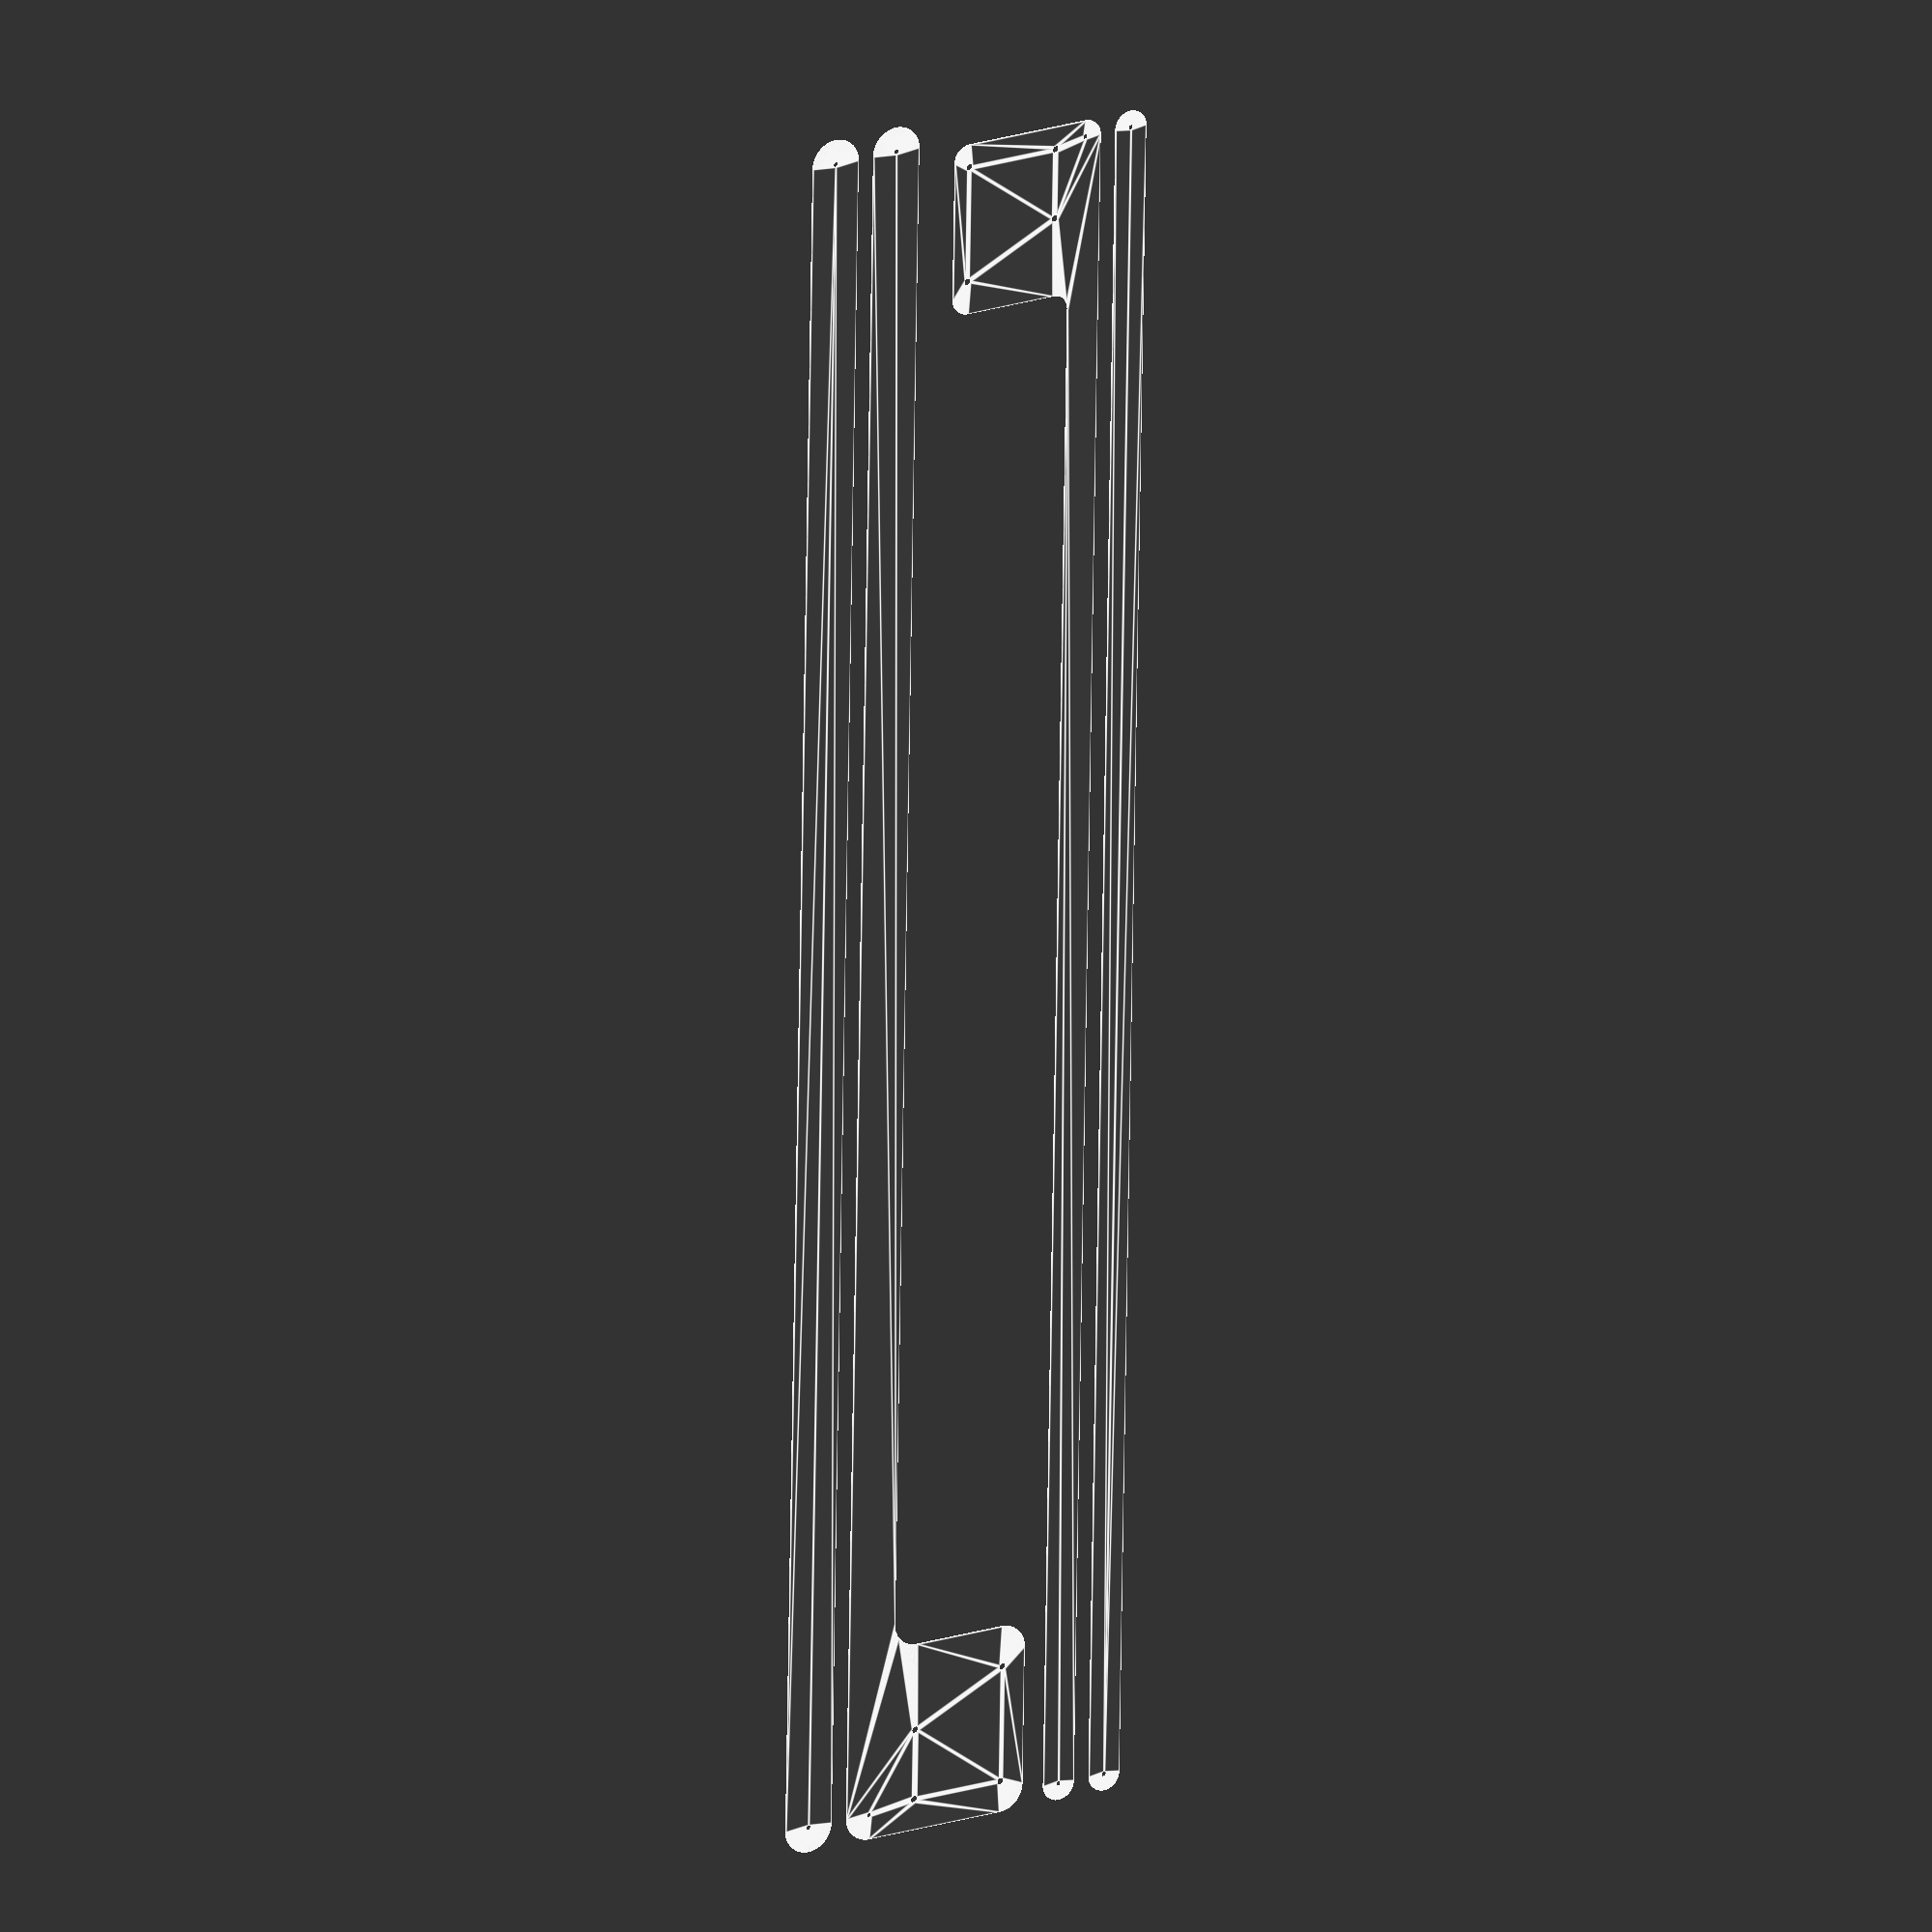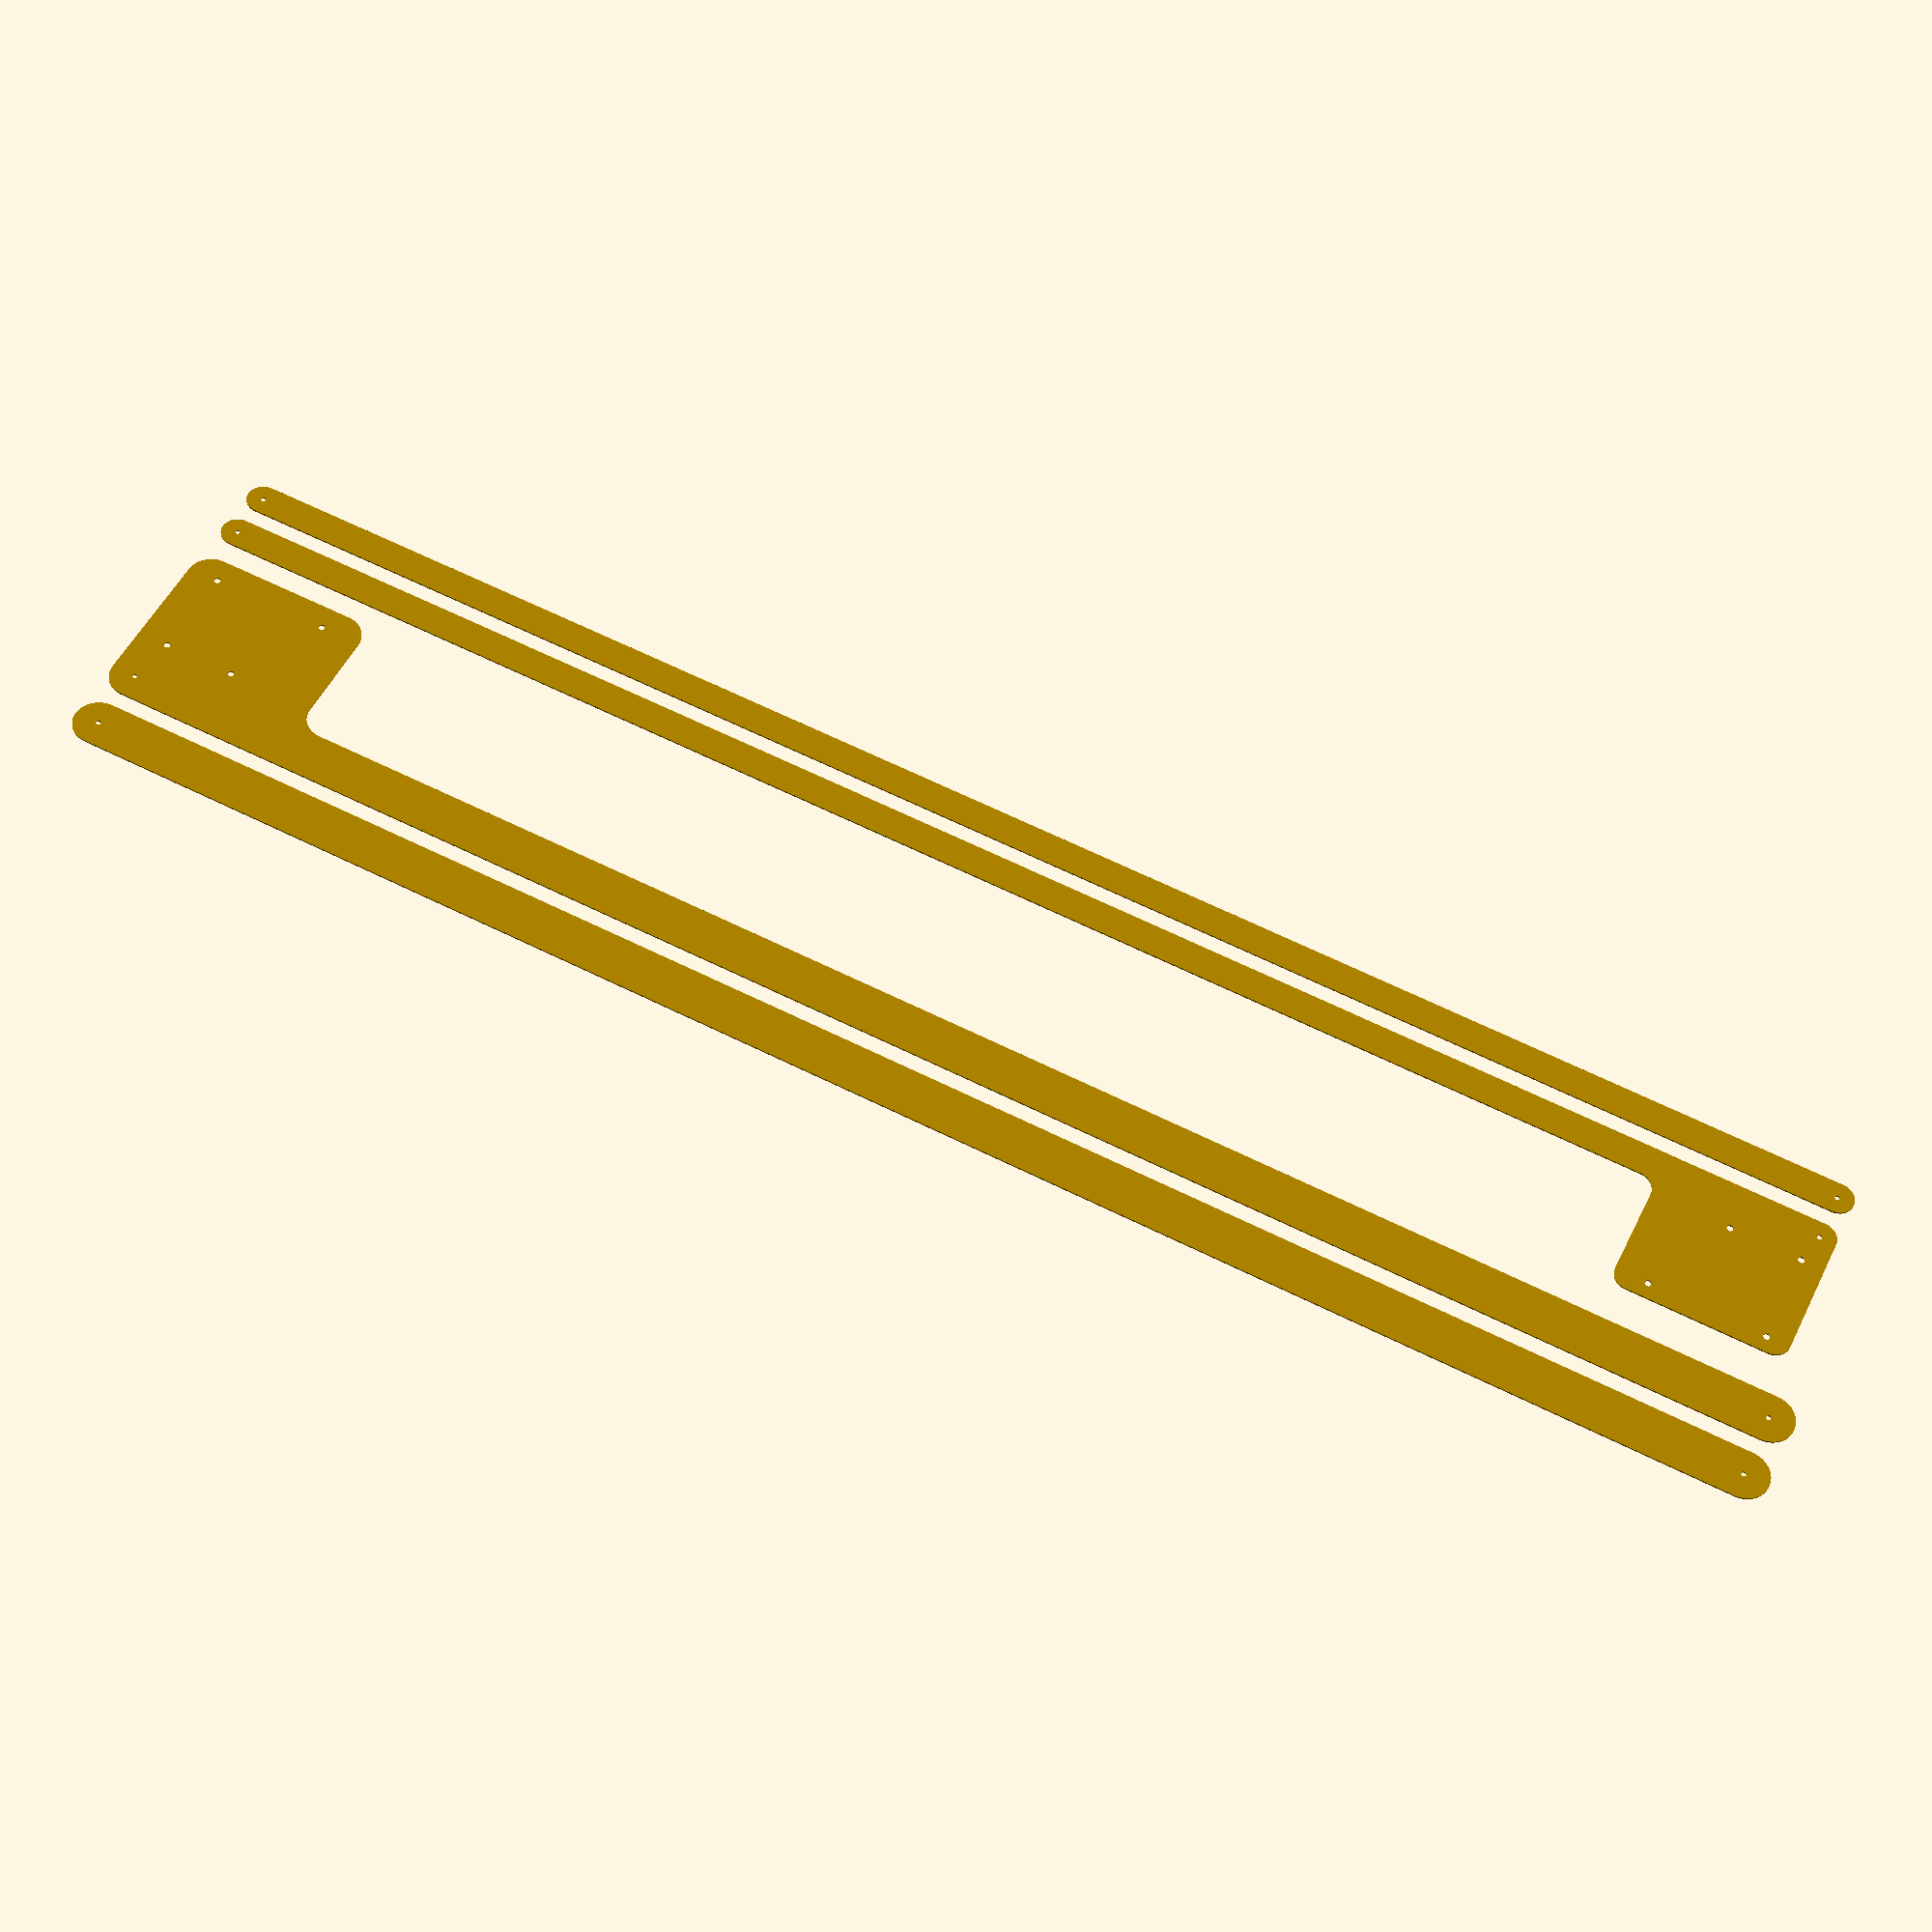
<openscad>
bar_depth = 3;

pi_height = 56;
pi_width = 85;
pi_standoff_radius = 4;

ledstrip_depth = 4;
ledstrip_height = 17;
ledstrip_length = 1000;

$fa = 1;
$fs = 0.1;

module ledstrip () {
    color("green") cube([ledstrip_length, ledstrip_height, ledstrip_depth]);
}

module pi() {
    color("green") cube([pi_width, pi_height, 2]);
}

module device_support(bar_height) {
    radius = bar_height / 2;
    device_support_width = pi_width + 2 * radius;
    device_support_height = pi_height + 2 * radius;
    inner_plate_width = device_support_width - 2 * radius;
    inner_plate_height = device_support_height - 2 * radius;
    
    translate([radius, radius + inner_plate_height, 0])
        cylinder(h = bar_depth, r = radius);
    translate([radius + inner_plate_width, radius + inner_plate_height, 0])
        cylinder(h = bar_depth, r = radius);
    translate([0, -bar_height / 2, 0])
        cube([device_support_width, device_support_height, bar_depth]);
    translate([radius, device_support_height - radius, 0])
        cube([inner_plate_width, radius, bar_depth]);
    
    translate([device_support_width, 0, 0]) {
        difference() {
            cube([radius, radius, 1]);
            translate([radius, radius, 0])
                cylinder(h = bar_depth, r = radius);
        }
    }
}

module screw_holes(bar_end_radius, bar_length, bar_height) {
    translate([bar_end_radius, bar_end_radius, - bar_depth / 2])
        cylinder(h = bar_depth * 2, r = 1.5);
    
    translate([bar_length - bar_end_radius, bar_end_radius, - bar_depth / 2])
        cylinder(h = bar_depth * 2, r = 1.5);
}

module pi_holes(bar_height) {
    pi_padding = bar_height / 2;
    translate([pi_padding + pi_standoff_radius, bar_height + pi_padding + pi_height + 0.5, - bar_depth / 2]) {
        cylinder(h = bar_depth * 2, r = 2);
    }
    translate([pi_padding + pi_width - 10, bar_height + pi_padding + pi_height + 0.5, - bar_depth / 2]) {
        cylinder(h = bar_depth * 2, r = 2);
    }
    translate([pi_padding + pi_standoff_radius, bar_height + pi_padding - 0.5, - bar_depth / 2]) {
        cylinder(h = bar_depth * 2, r = 2);
    }
    translate([pi_padding + 47, bar_height + pi_padding - 0.5, - bar_depth / 2]) {
        cylinder(h = bar_depth * 2, r = 2);
    }
    
}

module bar(length, height) {
    radius = height / 2;
    difference() {
        union() {
            translate([radius, radius, 0]) 
                cylinder(h = bar_depth, r = radius);
            translate([radius, 0, 0])  
                cube([length - 2*radius, height, bar_depth]);
            translate([length - radius, radius, 0])
                cylinder(h = bar_depth, r = radius);
        }
        screw_holes();
    }
}

module top_bar(length, height) {
    difference() {
        bar(length, height);
        screw_holes(height / 2, length);
    }
}

module bottom_bar_and_support(bar_length, bar_height) {
    difference() {
        union() {
            translate([0,bar_height,0])
                device_support(bar_height);
            bar(bar_length, bar_height);
        }
        screw_holes(bar_height / 2, bar_length);
        pi_holes(bar_height);
    }
}

module 3dmodel(bar_height, bar_length) {
    translate([bar_height / 2, bar_height + bar_height / 2 , bar_depth])
        pi();
    translate([bar_height / 2 + 15, bar_height / 2 - 17 / 2, bar_depth])    
        ledstrip();
    bottom_bar_and_support(bar_length, bar_height);
    translate([0, 0, bar_depth + ledstrip_depth]) {
        top_bar(bar_length, bar_height);
    }
}

module cutout(bar_height, bar_length) {
    projection() {
        translate([0, bar_height + 10, 0])
            bottom_bar_and_support(bar_length, bar_height);
        top_bar(bar_length, bar_height);
    }
}

/*
3dmodel(30, 1060);
translate([5, 5, 10])
    3dmodel(20, 1050);
*/

cutout(30, 1060);
translate([1040, 220, 0])
    rotate([0, 0, 180])
        cutout(20, 1040);

</openscad>
<views>
elev=336.8 azim=269.0 roll=150.0 proj=o view=edges
elev=215.6 azim=205.7 roll=185.6 proj=p view=wireframe
</views>
